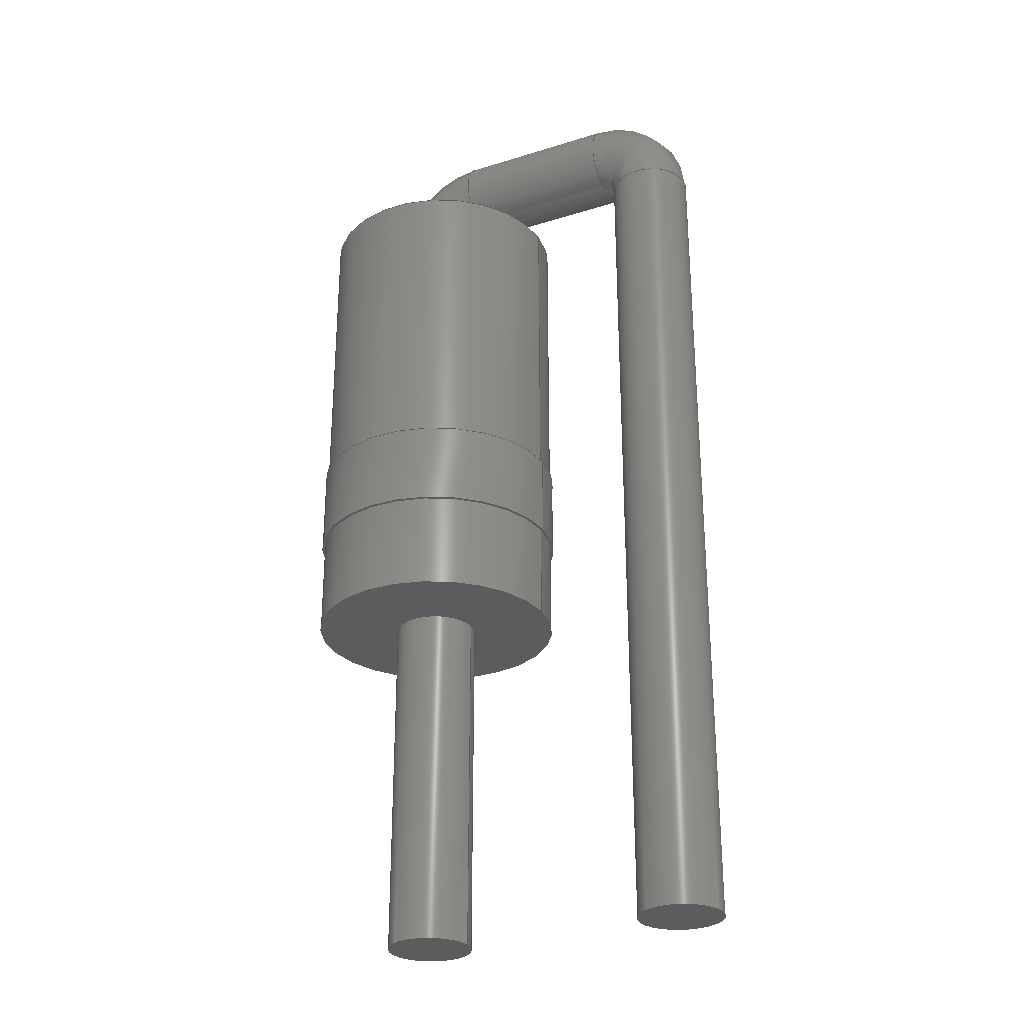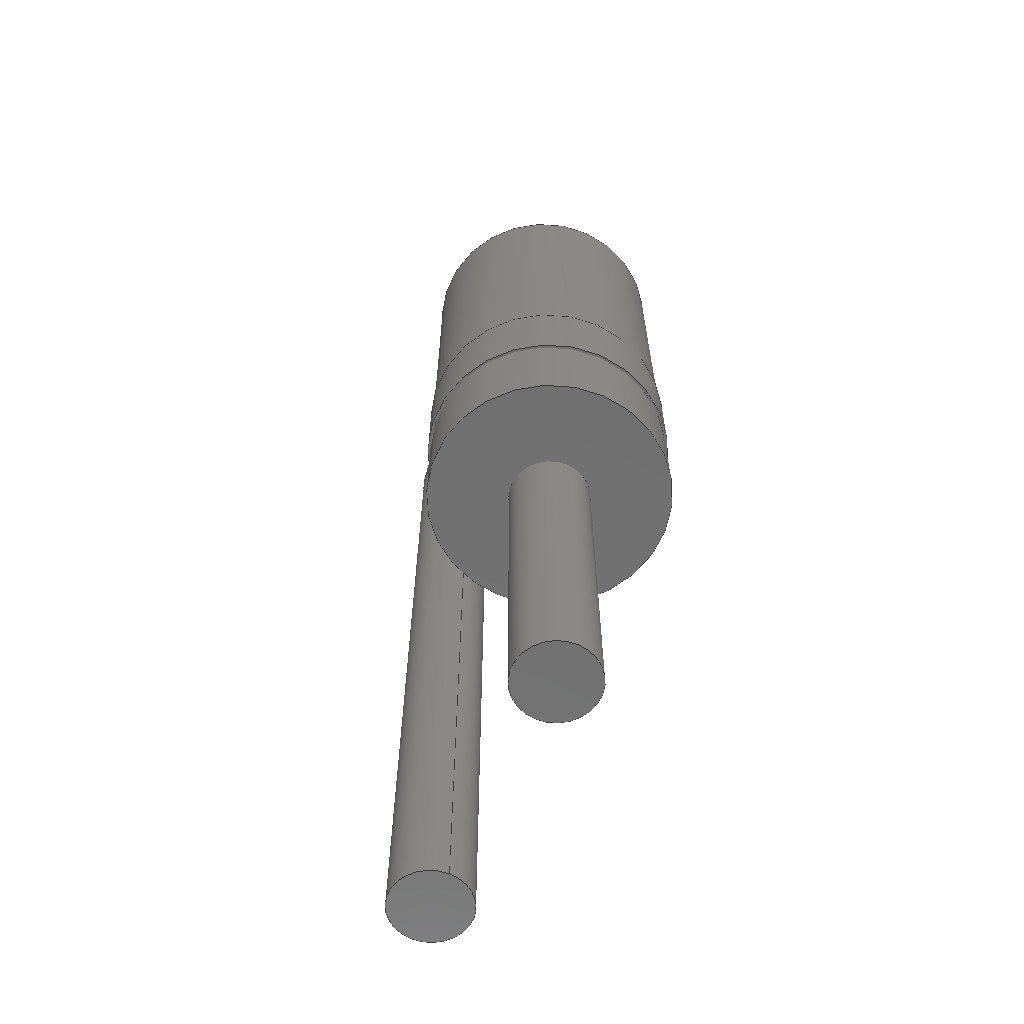
<metadata>
{"format":"step","ext":"step","renderer":"f3d","projection":"perspective","resolution":1024,"background":"white","views":[{"elev":-28.3,"azim":25.3,"up":"+Z"},{"elev":-62.6,"azim":-114.9,"up":"+Z"}]}
</metadata>
<code>
ISO-10303-21;
DATA;
#1=APPLICATION_PROTOCOL_DEFINITION('international standard','automotive_design',2000,#2);
#2=APPLICATION_CONTEXT('core data for automotive mechanical design processes');
#3=SHAPE_DEFINITION_REPRESENTATION(#4,#10);
#4=PRODUCT_DEFINITION_SHAPE('','',#5);
#5=PRODUCT_DEFINITION('design','',#6,#9);
#6=PRODUCT_DEFINITION_FORMATION('','',#7);
#7=PRODUCT('Vertical, 2.54 mm','Vertical, 2.54 mm','',(#8));
#8=PRODUCT_CONTEXT('',#2,'mechanical');
#9=PRODUCT_DEFINITION_CONTEXT('part definition',#2,'design');
#10=ADVANCED_BREP_SHAPE_REPRESENTATION('',(#11,#15),#310);
#11=AXIS2_PLACEMENT_3D('',#12,#13,#14);
#12=CARTESIAN_POINT('',(0,0,0));
#13=DIRECTION('',(0,0,1));
#14=DIRECTION('',(1,0,0));
#15=MANIFOLD_SOLID_BREP('',#16);
#16=CLOSED_SHELL('',(#17,#43,#55,#67,#83,#102,#113,#169,#179,#199,#210,#266,#277,#297,#303));
#17=ADVANCED_FACE('',(#18),#40,.T.);
#18=FACE_BOUND('',#19,.T.);
#19=EDGE_LOOP('',(#20,#29,#34,#35));
#20=ORIENTED_EDGE('',*,*,#21,.T.);
#21=EDGE_CURVE('',#22,#24,#26,.T.);
#22=VERTEX_POINT('',#23);
#23=CARTESIAN_POINT('',(-0.0825,-2.909e-16,2.027));
#24=VERTEX_POINT('',#25);
#25=CARTESIAN_POINT('',(-0.0825,-2.909e-16,4.935));
#26=LINE('',#27,#28);
#27=CARTESIAN_POINT('',(-0.0825,-2.909e-16,0.3));
#28=VECTOR('',#13,1);
#29=ORIENTED_EDGE('',*,*,#30,.F.);
#30=EDGE_CURVE('',#24,#24,#31,.T.);
#31=CIRCLE('',#32,1.188);
#32=AXIS2_PLACEMENT_3D('',#33,#13,#14);
#33=CARTESIAN_POINT('',(-1.27,0,4.935));
#34=ORIENTED_EDGE('',*,*,#21,.F.);
#35=ORIENTED_EDGE('',*,*,#36,.T.);
#36=EDGE_CURVE('',#22,#22,#37,.T.);
#37=CIRCLE('',#38,1.188);
#38=AXIS2_PLACEMENT_3D('',#39,#13,#14);
#39=CARTESIAN_POINT('',(-1.27,0,2.027));
#40=CYLINDRICAL_SURFACE('',#41,1.188);
#41=AXIS2_PLACEMENT_3D('',#42,#13,#14);
#42=CARTESIAN_POINT('',(-1.27,0,0.3));
#43=ADVANCED_FACE('',(#44,#51),#54,.T.);
#44=FACE_BOUND('',#45,.T.);
#45=EDGE_LOOP('',(#46));
#46=ORIENTED_EDGE('',*,*,#47,.T.);
#47=EDGE_CURVE('',#48,#48,#50,.T.);
#48=VERTEX_POINT('',#49);
#49=CARTESIAN_POINT('',(-0.0575,-2.97e-16,2.027));
#50=CIRCLE('',#38,1.212);
#51=FACE_BOUND('',#52,.T.);
#52=EDGE_LOOP('',(#53));
#53=ORIENTED_EDGE('',*,*,#36,.F.);
#54=PLANE('',#38);
#55=ADVANCED_FACE('',(#56,#59),#66,.T.);
#56=FACE_BOUND('',#57,.T.);
#57=EDGE_LOOP('',(#58));
#58=ORIENTED_EDGE('',*,*,#30,.T.);
#59=FACE_BOUND('',#60,.T.);
#60=EDGE_LOOP('',(#61));
#61=ORIENTED_EDGE('',*,*,#62,.F.);
#62=EDGE_CURVE('',#63,#63,#65,.T.);
#63=VERTEX_POINT('',#64);
#64=CARTESIAN_POINT('',(-0.875,0,4.935));
#65=CIRCLE('',#32,0.395);
#66=PLANE('',#32);
#67=ADVANCED_FACE('',(#68),#82,.T.);
#68=FACE_BOUND('',#69,.T.);
#69=EDGE_LOOP('',(#70,#71,#76,#81));
#70=ORIENTED_EDGE('',*,*,#47,.F.);
#71=ORIENTED_EDGE('',*,*,#72,.F.);
#72=EDGE_CURVE('',#73,#48,#75,.T.);
#73=VERTEX_POINT('',#74);
#74=CARTESIAN_POINT('',(-0.0575,-2.97e-16,1.227));
#75=LINE('',#74,#28);
#76=ORIENTED_EDGE('',*,*,#77,.T.);
#77=EDGE_CURVE('',#73,#73,#78,.T.);
#78=CIRCLE('',#79,1.212);
#79=AXIS2_PLACEMENT_3D('',#80,#13,#14);
#80=CARTESIAN_POINT('',(-1.27,0,1.227));
#81=ORIENTED_EDGE('',*,*,#72,.T.);
#82=CYLINDRICAL_SURFACE('',#79,1.212);
#83=ADVANCED_FACE('',(#84),#99,.T.);
#84=FACE_BOUND('',#85,.T.);
#85=EDGE_LOOP('',(#86,#87,#93,#98));
#86=ORIENTED_EDGE('',*,*,#62,.T.);
#87=ORIENTED_EDGE('',*,*,#88,.T.);
#88=EDGE_CURVE('',#63,#89,#91,.T.);
#89=VERTEX_POINT('',#90);
#90=CARTESIAN_POINT('',(-0.875,0,5.13));
#91=LINE('',#92,#28);
#92=CARTESIAN_POINT('',(-0.875,0,-3));
#93=ORIENTED_EDGE('',*,*,#94,.F.);
#94=EDGE_CURVE('',#89,#89,#95,.T.);
#95=CIRCLE('',#96,0.395);
#96=AXIS2_PLACEMENT_3D('',#97,#13,#14);
#97=CARTESIAN_POINT('',(-1.27,0,5.13));
#98=ORIENTED_EDGE('',*,*,#88,.F.);
#99=CYLINDRICAL_SURFACE('',#100,0.395);
#100=AXIS2_PLACEMENT_3D('',#101,#13,#14);
#101=CARTESIAN_POINT('',(-1.27,0,-3));
#102=ADVANCED_FACE('',(#103,#105),#112,.F.);
#103=FACE_BOUND('',#104,.F.);
#104=EDGE_LOOP('',(#76));
#105=FACE_BOUND('',#106,.F.);
#106=EDGE_LOOP('',(#107));
#107=ORIENTED_EDGE('',*,*,#108,.F.);
#108=EDGE_CURVE('',#109,#109,#111,.T.);
#109=VERTEX_POINT('',#110);
#110=CARTESIAN_POINT('',(-0.0825,-2.909e-16,1.227));
#111=CIRCLE('',#79,1.188);
#112=PLANE('',#79);
#113=ADVANCED_FACE('',(#114),#138,.T.);
#114=FACE_BOUND('',#115,.T.);
#115=EDGE_LOOP('',(#116,#128,#136,#137));
#116=ORIENTED_EDGE('',*,*,#117,.T.);
#117=EDGE_CURVE('',#89,#118,#120,.T.);
#118=VERTEX_POINT('',#119);
#119=CARTESIAN_POINT('',(-0.77,0,5.235));
#120=( BOUNDED_CURVE() B_SPLINE_CURVE(6,(#121,#122,#123,#124,#125,#126,#127),.UNSPECIFIED.,.F.,.F.) B_SPLINE_CURVE_WITH_KNOTS((7,7),(3.142,4.712),.PIECEWISE_BEZIER_KNOTS.) CURVE()GEOMETRIC_REPRESENTATION_ITEM() RATIONAL_B_SPLINE_CURVE((1.669,1.669,1.669,1.669,1.669,1.669,1.669)) REPRESENTATION_ITEM('') );
#121=CARTESIAN_POINT('',(-0.875,-4.837e-17,5.13));
#122=CARTESIAN_POINT('',(-0.875,-4.837e-17,5.157));
#123=CARTESIAN_POINT('',(-0.8664,-4.837e-17,5.185));
#124=CARTESIAN_POINT('',(-0.8491,-4.837e-17,5.209));
#125=CARTESIAN_POINT('',(-0.825,-4.837e-17,5.226));
#126=CARTESIAN_POINT('',(-0.7975,-4.837e-17,5.235));
#127=CARTESIAN_POINT('',(-0.77,-4.837e-17,5.235));
#128=ORIENTED_EDGE('',*,*,#129,.F.);
#129=EDGE_CURVE('',#118,#118,#130,.T.);
#130=( BOUNDED_CURVE() B_SPLINE_CURVE(6,(#127,#131,#132,#133,#134,#135,#127),.UNSPECIFIED.,.T.,.F.) B_SPLINE_CURVE_WITH_KNOTS((1,6,6,1),(-6.283,0,6.283,12.57),.UNSPECIFIED.)CURVE() GEOMETRIC_REPRESENTATION_ITEM() RATIONAL_B_SPLINE_CURVE((1.669,1.037,1.038,0.8535,1.038,1.037,1.669)) REPRESENTATION_ITEM('') );
#131=CARTESIAN_POINT('',(-0.77,0.6563,5.235));
#132=CARTESIAN_POINT('',(-0.77,0.7505,6.047));
#133=CARTESIAN_POINT('',(-0.77,1.366e-15,6.716));
#134=CARTESIAN_POINT('',(-0.77,-0.7505,6.047));
#135=CARTESIAN_POINT('',(-0.77,-0.6563,5.235));
#136=ORIENTED_EDGE('',*,*,#117,.F.);
#137=ORIENTED_EDGE('',*,*,#94,.T.);
#138=( BOUNDED_SURFACE() B_SPLINE_SURFACE(6,6,((#121,#122,#123,#124,#125,#126,#127),(#139,#140,#141,#142,#143,#144,#131),(#145,#146,#147,#148,#149,#150,#132),(#151,#152,#153,#154,#155,#156,#133),(#157,#158,#159,#160,#161,#162,#134),(#163,#164,#165,#166,#167,#168,#135),(#121,#122,#123,#124,#125,#126,#127)),.UNSPECIFIED.,.T.,.F.,.F.) B_SPLINE_SURFACE_WITH_KNOTS((1,6,6,1),(7,7),(-6.283,0,6.283,12.57),(3.142,4.712),.UNSPECIFIED.) GEOMETRIC_REPRESENTATION_ITEM()RATIONAL_B_SPLINE_SURFACE(((1.669,1.669,1.669,1.669,1.669,1.669,1.669),(1.037,1.037,1.037,1.037,1.037,1.037,1.037),(1.038,1.038,1.038,1.038,1.038,1.038,1.038),(0.8535,0.8535,0.8535,0.8535,0.8535,0.8535,0.8535),(1.038,1.038,1.038,1.038,1.038,1.038,1.038),(1.037,1.037,1.037,1.037,1.037,1.037,1.037),(1.669,1.669,1.669,1.669,1.669,1.669,1.669))) REPRESENTATION_ITEM('') SURFACE() );
#139=CARTESIAN_POINT('',(-0.875,0.6563,5.13));
#140=CARTESIAN_POINT('',(-0.875,0.6563,5.157));
#141=CARTESIAN_POINT('',(-0.8664,0.6563,5.185));
#142=CARTESIAN_POINT('',(-0.8491,0.6563,5.209));
#143=CARTESIAN_POINT('',(-0.825,0.6563,5.226));
#144=CARTESIAN_POINT('',(-0.7975,0.6563,5.235));
#145=CARTESIAN_POINT('',(-1.687,0.7505,5.13));
#146=CARTESIAN_POINT('',(-1.687,0.7505,5.37));
#147=CARTESIAN_POINT('',(-1.611,0.7505,5.61));
#148=CARTESIAN_POINT('',(-1.46,0.7505,5.82));
#149=CARTESIAN_POINT('',(-1.25,0.7505,5.971));
#150=CARTESIAN_POINT('',(-1.01,0.7505,6.047));
#151=CARTESIAN_POINT('',(-2.356,1.366e-15,5.13));
#152=CARTESIAN_POINT('',(-2.356,1.366e-15,5.545));
#153=CARTESIAN_POINT('',(-2.225,1.366e-15,5.96));
#154=CARTESIAN_POINT('',(-1.964,1.366e-15,6.324));
#155=CARTESIAN_POINT('',(-1.6,1.366e-15,6.585));
#156=CARTESIAN_POINT('',(-1.185,1.366e-15,6.716));
#157=CARTESIAN_POINT('',(-1.687,-0.7505,5.13));
#158=CARTESIAN_POINT('',(-1.687,-0.7505,5.37));
#159=CARTESIAN_POINT('',(-1.611,-0.7505,5.61));
#160=CARTESIAN_POINT('',(-1.46,-0.7505,5.82));
#161=CARTESIAN_POINT('',(-1.25,-0.7505,5.971));
#162=CARTESIAN_POINT('',(-1.01,-0.7505,6.047));
#163=CARTESIAN_POINT('',(-0.875,-0.6563,5.13));
#164=CARTESIAN_POINT('',(-0.875,-0.6563,5.157));
#165=CARTESIAN_POINT('',(-0.8664,-0.6563,5.185));
#166=CARTESIAN_POINT('',(-0.8491,-0.6563,5.209));
#167=CARTESIAN_POINT('',(-0.825,-0.6563,5.226));
#168=CARTESIAN_POINT('',(-0.7975,-0.6563,5.235));
#169=ADVANCED_FACE('',(#170),#40,.T.);
#170=FACE_BOUND('',#171,.T.);
#171=EDGE_LOOP('',(#107,#172,#175,#178));
#172=ORIENTED_EDGE('',*,*,#173,.F.);
#173=EDGE_CURVE('',#174,#109,#26,.T.);
#174=VERTEX_POINT('',#27);
#175=ORIENTED_EDGE('',*,*,#176,.T.);
#176=EDGE_CURVE('',#174,#174,#177,.T.);
#177=CIRCLE('',#41,1.188);
#178=ORIENTED_EDGE('',*,*,#173,.T.);
#179=ADVANCED_FACE('',(#180),#196,.T.);
#180=FACE_BOUND('',#181,.T.);
#181=EDGE_LOOP('',(#182,#188,#194,#195));
#182=ORIENTED_EDGE('',*,*,#183,.T.);
#183=EDGE_CURVE('',#118,#184,#186,.T.);
#184=VERTEX_POINT('',#185);
#185=CARTESIAN_POINT('',(0.77,0,5.235));
#186=LINE('',#119,#187);
#187=VECTOR('',#14,1);
#188=ORIENTED_EDGE('',*,*,#189,.F.);
#189=EDGE_CURVE('',#184,#184,#190,.T.);
#190=CIRCLE('',#191,0.395);
#191=AXIS2_PLACEMENT_3D('',#192,#14,#193);
#192=CARTESIAN_POINT('',(0.77,0,5.63));
#193=DIRECTION('',(0,0,-1));
#194=ORIENTED_EDGE('',*,*,#183,.F.);
#195=ORIENTED_EDGE('',*,*,#129,.T.);
#196=CYLINDRICAL_SURFACE('',#197,0.395);
#197=AXIS2_PLACEMENT_3D('',#198,#14,#193);
#198=CARTESIAN_POINT('',(-0.77,0,5.63));
#199=ADVANCED_FACE('',(#200,#202),#209,.F.);
#200=FACE_BOUND('',#201,.F.);
#201=EDGE_LOOP('',(#175));
#202=FACE_BOUND('',#203,.F.);
#203=EDGE_LOOP('',(#204));
#204=ORIENTED_EDGE('',*,*,#205,.F.);
#205=EDGE_CURVE('',#206,#206,#208,.T.);
#206=VERTEX_POINT('',#207);
#207=CARTESIAN_POINT('',(-0.875,0,0.3));
#208=CIRCLE('',#41,0.395);
#209=PLANE('',#41);
#210=ADVANCED_FACE('',(#211),#235,.T.);
#211=FACE_BOUND('',#212,.T.);
#212=EDGE_LOOP('',(#213,#225,#233,#234));
#213=ORIENTED_EDGE('',*,*,#214,.T.);
#214=EDGE_CURVE('',#184,#215,#217,.T.);
#215=VERTEX_POINT('',#216);
#216=CARTESIAN_POINT('',(0.875,0,5.13));
#217=( BOUNDED_CURVE() B_SPLINE_CURVE(6,(#218,#219,#220,#221,#222,#223,#224),.UNSPECIFIED.,.F.,.F.) B_SPLINE_CURVE_WITH_KNOTS((7,7),(4.712,6.283),.PIECEWISE_BEZIER_KNOTS.) CURVE()GEOMETRIC_REPRESENTATION_ITEM() RATIONAL_B_SPLINE_CURVE((1.669,1.669,1.669,1.669,1.669,1.669,1.669)) REPRESENTATION_ITEM('') );
#218=CARTESIAN_POINT('',(0.77,-4.837e-17,5.235));
#219=CARTESIAN_POINT('',(0.7975,-4.837e-17,5.235));
#220=CARTESIAN_POINT('',(0.825,-4.837e-17,5.226));
#221=CARTESIAN_POINT('',(0.8491,-4.837e-17,5.209));
#222=CARTESIAN_POINT('',(0.8664,-4.837e-17,5.185));
#223=CARTESIAN_POINT('',(0.875,-4.837e-17,5.157));
#224=CARTESIAN_POINT('',(0.875,-4.837e-17,5.13));
#225=ORIENTED_EDGE('',*,*,#226,.F.);
#226=EDGE_CURVE('',#215,#215,#227,.T.);
#227=( BOUNDED_CURVE() B_SPLINE_CURVE(6,(#224,#228,#229,#230,#231,#232,#224),.UNSPECIFIED.,.T.,.F.) B_SPLINE_CURVE_WITH_KNOTS((1,6,6,1),(-6.283,0,6.283,12.57),.UNSPECIFIED.)CURVE() GEOMETRIC_REPRESENTATION_ITEM() RATIONAL_B_SPLINE_CURVE((1.669,1.037,1.038,0.8535,1.038,1.037,1.669)) REPRESENTATION_ITEM('') );
#228=CARTESIAN_POINT('',(0.875,0.6563,5.13));
#229=CARTESIAN_POINT('',(1.687,0.7505,5.13));
#230=CARTESIAN_POINT('',(2.356,1.366e-15,5.13));
#231=CARTESIAN_POINT('',(1.687,-0.7505,5.13));
#232=CARTESIAN_POINT('',(0.875,-0.6563,5.13));
#233=ORIENTED_EDGE('',*,*,#214,.F.);
#234=ORIENTED_EDGE('',*,*,#189,.T.);
#235=( BOUNDED_SURFACE() B_SPLINE_SURFACE(6,6,((#218,#219,#220,#221,#222,#223,#224),(#236,#237,#238,#239,#240,#241,#228),(#242,#243,#244,#245,#246,#247,#229),(#248,#249,#250,#251,#252,#253,#230),(#254,#255,#256,#257,#258,#259,#231),(#260,#261,#262,#263,#264,#265,#232),(#218,#219,#220,#221,#222,#223,#224)),.UNSPECIFIED.,.T.,.F.,.F.) B_SPLINE_SURFACE_WITH_KNOTS((1,6,6,1),(7,7),(-6.283,0,6.283,12.57),(4.712,6.283),.UNSPECIFIED.) GEOMETRIC_REPRESENTATION_ITEM()RATIONAL_B_SPLINE_SURFACE(((1.669,1.669,1.669,1.669,1.669,1.669,1.669),(1.037,1.037,1.037,1.037,1.037,1.037,1.037),(1.038,1.038,1.038,1.038,1.038,1.038,1.038),(0.8535,0.8535,0.8535,0.8535,0.8535,0.8535,0.8535),(1.038,1.038,1.038,1.038,1.038,1.038,1.038),(1.037,1.037,1.037,1.037,1.037,1.037,1.037),(1.669,1.669,1.669,1.669,1.669,1.669,1.669))) REPRESENTATION_ITEM('') SURFACE() );
#236=CARTESIAN_POINT('',(0.77,0.6563,5.235));
#237=CARTESIAN_POINT('',(0.7975,0.6563,5.235));
#238=CARTESIAN_POINT('',(0.825,0.6563,5.226));
#239=CARTESIAN_POINT('',(0.8491,0.6563,5.209));
#240=CARTESIAN_POINT('',(0.8664,0.6563,5.185));
#241=CARTESIAN_POINT('',(0.875,0.6563,5.157));
#242=CARTESIAN_POINT('',(0.77,0.7505,6.047));
#243=CARTESIAN_POINT('',(1.01,0.7505,6.047));
#244=CARTESIAN_POINT('',(1.25,0.7505,5.971));
#245=CARTESIAN_POINT('',(1.46,0.7505,5.82));
#246=CARTESIAN_POINT('',(1.611,0.7505,5.61));
#247=CARTESIAN_POINT('',(1.687,0.7505,5.37));
#248=CARTESIAN_POINT('',(0.77,1.366e-15,6.716));
#249=CARTESIAN_POINT('',(1.185,1.366e-15,6.716));
#250=CARTESIAN_POINT('',(1.6,1.366e-15,6.585));
#251=CARTESIAN_POINT('',(1.964,1.366e-15,6.324));
#252=CARTESIAN_POINT('',(2.225,1.366e-15,5.96));
#253=CARTESIAN_POINT('',(2.356,1.366e-15,5.545));
#254=CARTESIAN_POINT('',(0.77,-0.7505,6.047));
#255=CARTESIAN_POINT('',(1.01,-0.7505,6.047));
#256=CARTESIAN_POINT('',(1.25,-0.7505,5.971));
#257=CARTESIAN_POINT('',(1.46,-0.7505,5.82));
#258=CARTESIAN_POINT('',(1.611,-0.7505,5.61));
#259=CARTESIAN_POINT('',(1.687,-0.7505,5.37));
#260=CARTESIAN_POINT('',(0.77,-0.6563,5.235));
#261=CARTESIAN_POINT('',(0.7975,-0.6563,5.235));
#262=CARTESIAN_POINT('',(0.825,-0.6563,5.226));
#263=CARTESIAN_POINT('',(0.8491,-0.6563,5.209));
#264=CARTESIAN_POINT('',(0.8664,-0.6563,5.185));
#265=CARTESIAN_POINT('',(0.875,-0.6563,5.157));
#266=ADVANCED_FACE('',(#267),#99,.T.);
#267=FACE_BOUND('',#268,.T.);
#268=EDGE_LOOP('',(#269,#274,#204,#276));
#269=ORIENTED_EDGE('',*,*,#270,.T.);
#270=EDGE_CURVE('',#271,#271,#273,.T.);
#271=VERTEX_POINT('',#272);
#272=CARTESIAN_POINT('',(-0.875,-9.675e-17,-3));
#273=CIRCLE('',#100,0.395);
#274=ORIENTED_EDGE('',*,*,#275,.T.);
#275=EDGE_CURVE('',#271,#206,#91,.T.);
#276=ORIENTED_EDGE('',*,*,#275,.F.);
#277=ADVANCED_FACE('',(#278),#294,.T.);
#278=FACE_BOUND('',#279,.T.);
#279=EDGE_LOOP('',(#280,#286,#292,#293));
#280=ORIENTED_EDGE('',*,*,#281,.T.);
#281=EDGE_CURVE('',#215,#282,#284,.T.);
#282=VERTEX_POINT('',#283);
#283=CARTESIAN_POINT('',(0.875,-9.675e-17,-3));
#284=LINE('',#216,#285);
#285=VECTOR('',#193,1);
#286=ORIENTED_EDGE('',*,*,#287,.F.);
#287=EDGE_CURVE('',#282,#282,#288,.T.);
#288=CIRCLE('',#289,0.395);
#289=AXIS2_PLACEMENT_3D('',#290,#193,#291);
#290=CARTESIAN_POINT('',(1.27,0,-3));
#291=DIRECTION('',(-1,0,0));
#292=ORIENTED_EDGE('',*,*,#281,.F.);
#293=ORIENTED_EDGE('',*,*,#226,.T.);
#294=CYLINDRICAL_SURFACE('',#295,0.395);
#295=AXIS2_PLACEMENT_3D('',#296,#193,#291);
#296=CARTESIAN_POINT('',(1.27,0,5.13));
#297=ADVANCED_FACE('',(#298),#300,.F.);
#298=FACE_BOUND('',#299,.F.);
#299=EDGE_LOOP('',(#269));
#300=PLANE('',#301);
#301=AXIS2_PLACEMENT_3D('',#302,#13,#14);
#302=CARTESIAN_POINT('',(-1.27,-2.602e-18,-3));
#303=ADVANCED_FACE('',(#304),#307,.T.);
#304=FACE_BOUND('',#305,.T.);
#305=EDGE_LOOP('',(#306));
#306=ORIENTED_EDGE('',*,*,#287,.T.);
#307=PLANE('',#308);
#308=AXIS2_PLACEMENT_3D('',#309,#193,#291);
#309=CARTESIAN_POINT('',(1.27,-2.602e-18,-3));
#310=( GEOMETRIC_REPRESENTATION_CONTEXT(3)GLOBAL_UNCERTAINTY_ASSIGNED_CONTEXT((#314)) GLOBAL_UNIT_ASSIGNED_CONTEXT((#311,#312,#313)) REPRESENTATION_CONTEXT('Context #1','3D Context with UNIT and UNCERTAINTY') );
#311=( LENGTH_UNIT() NAMED_UNIT(*) SI_UNIT(.MILLI.,.METRE.) );
#312=( NAMED_UNIT(*) PLANE_ANGLE_UNIT() SI_UNIT($,.RADIAN.) );
#313=( NAMED_UNIT(*) SI_UNIT($,.STERADIAN.) SOLID_ANGLE_UNIT() );
#314=UNCERTAINTY_MEASURE_WITH_UNIT(LENGTH_MEASURE(2e-05),#311,'distance_accuracy_value','confusion accuracy');
#315=PRODUCT_RELATED_PRODUCT_CATEGORY('part',$,(#7));
#316=MECHANICAL_DESIGN_GEOMETRIC_PRESENTATION_REPRESENTATION('',(#317,#327,#336,#337,#338,#347,#348,#349,#350,#351,#352,#353,#354,#355,#356,#357,#358,#359,#360),#310);
#317=STYLED_ITEM('color',(#318),#17);
#318=PRESENTATION_STYLE_ASSIGNMENT((#319,#325));
#319=SURFACE_STYLE_USAGE(.BOTH.,#320);
#320=SURFACE_SIDE_STYLE('',(#321));
#321=SURFACE_STYLE_FILL_AREA(#322);
#322=FILL_AREA_STYLE('',(#323));
#323=FILL_AREA_STYLE_COLOUR('',#324);
#324=COLOUR_RGB('',0.1608,0.1608,0.1608);
#325=CURVE_STYLE('',#326,POSITIVE_LENGTH_MEASURE(0.1),#324);
#326=DRAUGHTING_PRE_DEFINED_CURVE_FONT('continuous');
#327=OVER_RIDING_STYLED_ITEM('overriding color',(#328),#36,#317);
#328=PRESENTATION_STYLE_ASSIGNMENT((#329,#335));
#329=SURFACE_STYLE_USAGE(.BOTH.,#330);
#330=SURFACE_SIDE_STYLE('',(#331));
#331=SURFACE_STYLE_FILL_AREA(#332);
#332=FILL_AREA_STYLE('',(#333));
#333=FILL_AREA_STYLE_COLOUR('',#334);
#334=COLOUR_RGB('',0.8,0.8,0.8);
#335=CURVE_STYLE('',#326,POSITIVE_LENGTH_MEASURE(0.1),#334);
#336=STYLED_ITEM('color',(#328),#43);
#337=STYLED_ITEM('color',(#318),#55);
#338=OVER_RIDING_STYLED_ITEM('overriding color',(#339),#62,#337);
#339=PRESENTATION_STYLE_ASSIGNMENT((#340,#346));
#340=SURFACE_STYLE_USAGE(.BOTH.,#341);
#341=SURFACE_SIDE_STYLE('',(#342));
#342=SURFACE_STYLE_FILL_AREA(#343);
#343=FILL_AREA_STYLE('',(#344));
#344=FILL_AREA_STYLE_COLOUR('',#345);
#345=COLOUR_RGB('',0.8627,0.8627,0.8627);
#346=CURVE_STYLE('',#326,POSITIVE_LENGTH_MEASURE(0.1),#345);
#347=STYLED_ITEM('color',(#328),#67);
#348=STYLED_ITEM('color',(#339),#83);
#349=STYLED_ITEM('color',(#328),#102);
#350=OVER_RIDING_STYLED_ITEM('overriding color',(#328),#108,#349);
#351=STYLED_ITEM('color',(#339),#113);
#352=STYLED_ITEM('color',(#318),#169);
#353=STYLED_ITEM('color',(#339),#179);
#354=STYLED_ITEM('color',(#318),#199);
#355=OVER_RIDING_STYLED_ITEM('overriding color',(#339),#205,#354);
#356=STYLED_ITEM('color',(#339),#210);
#357=STYLED_ITEM('color',(#339),#266);
#358=STYLED_ITEM('color',(#339),#277);
#359=STYLED_ITEM('color',(#339),#297);
#360=STYLED_ITEM('color',(#339),#303);
ENDSEC;
END-ISO-10303-21;

</code>
